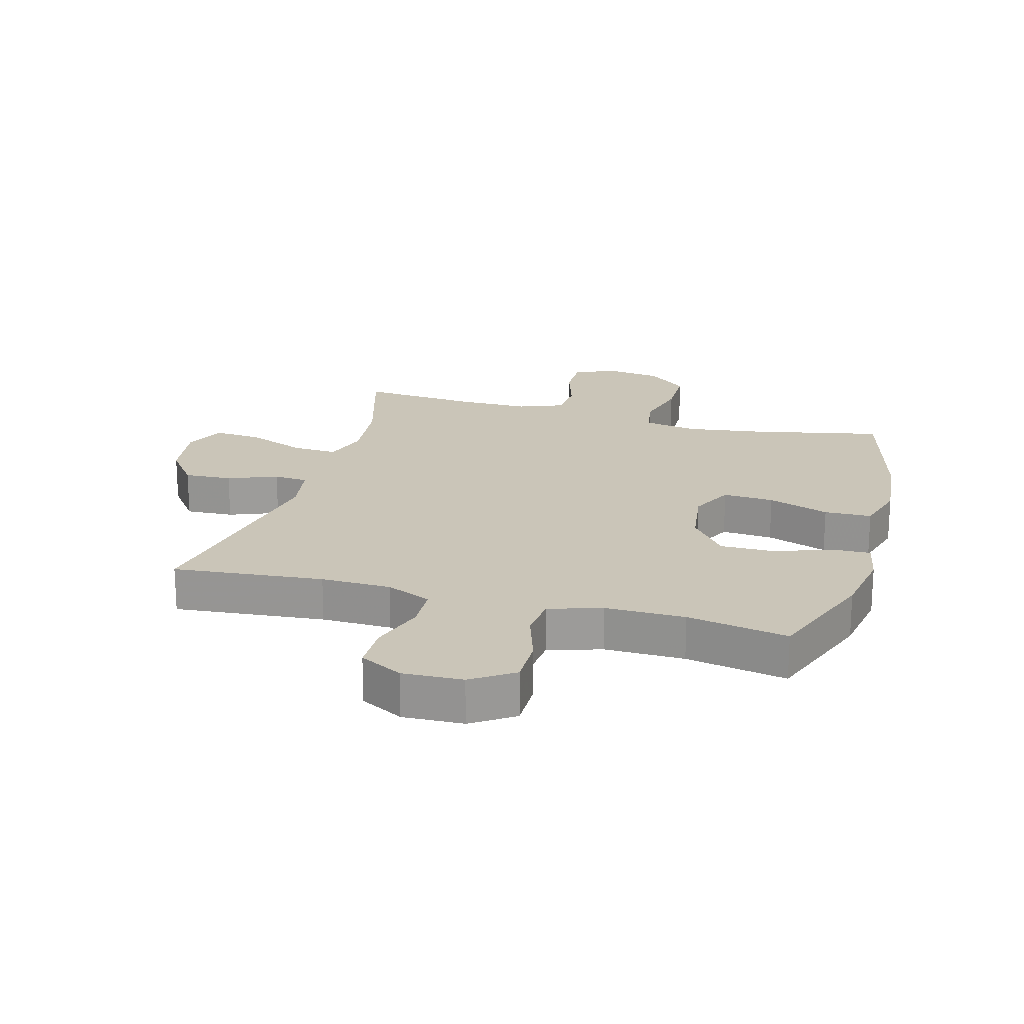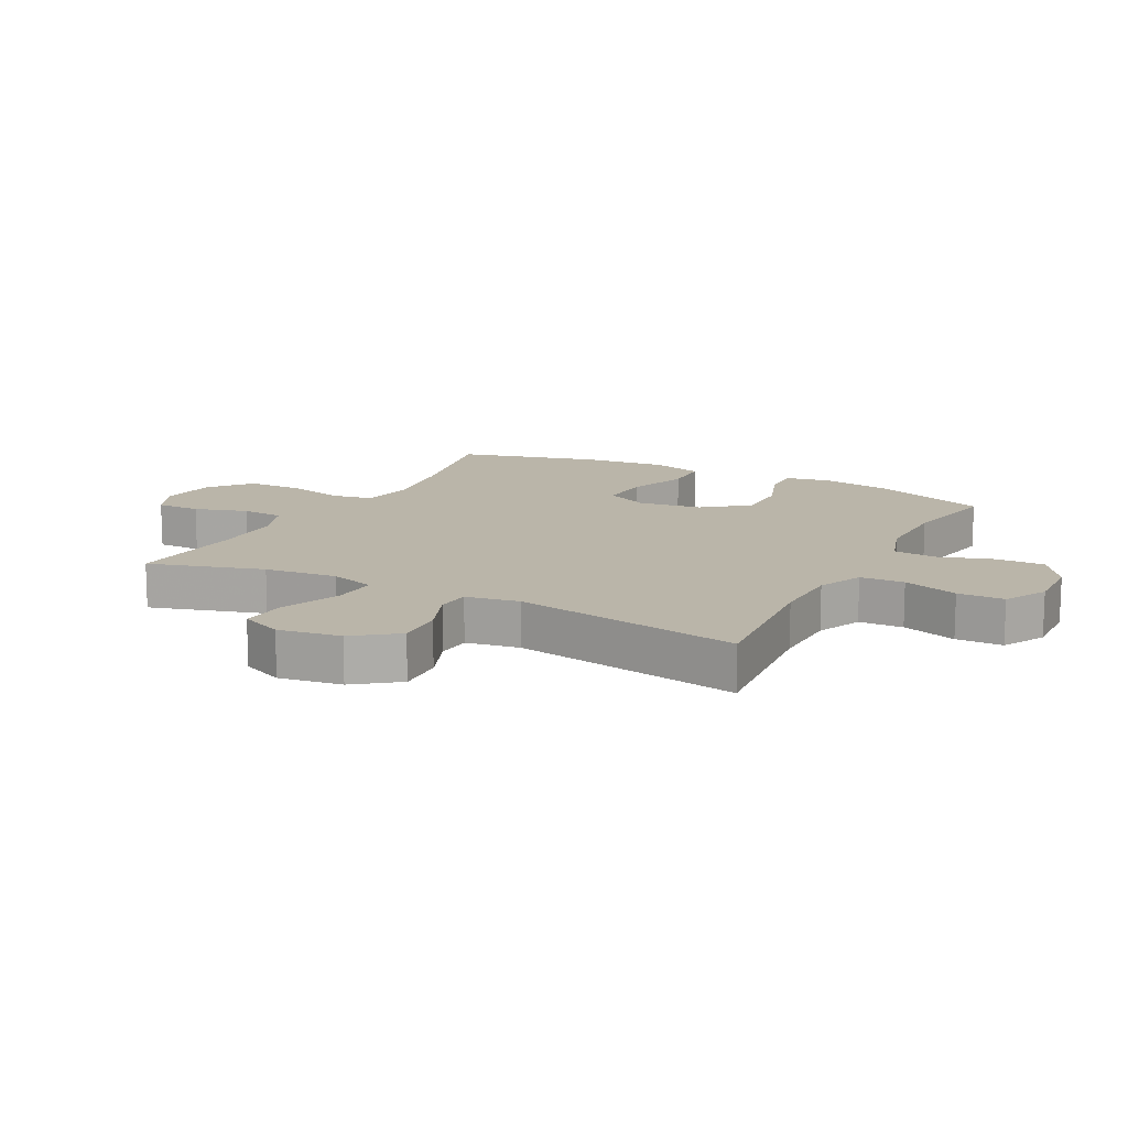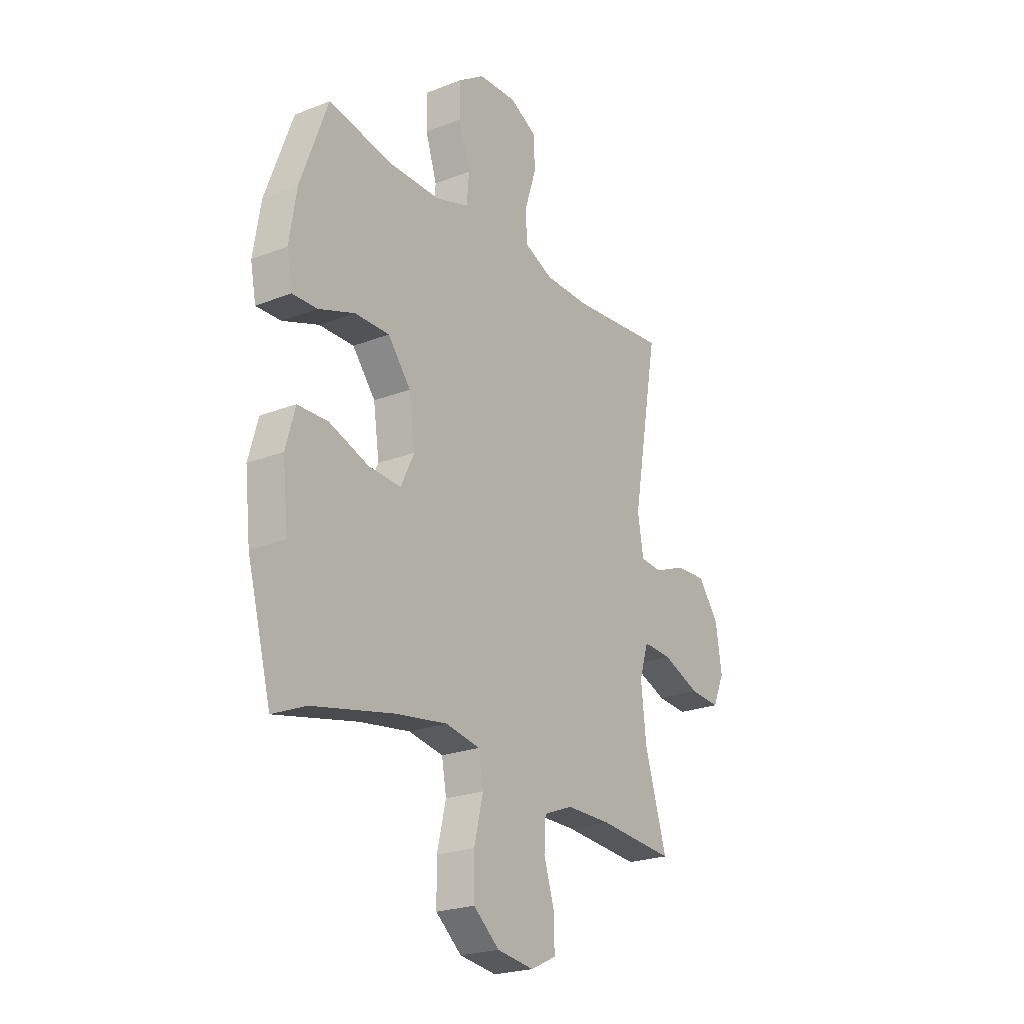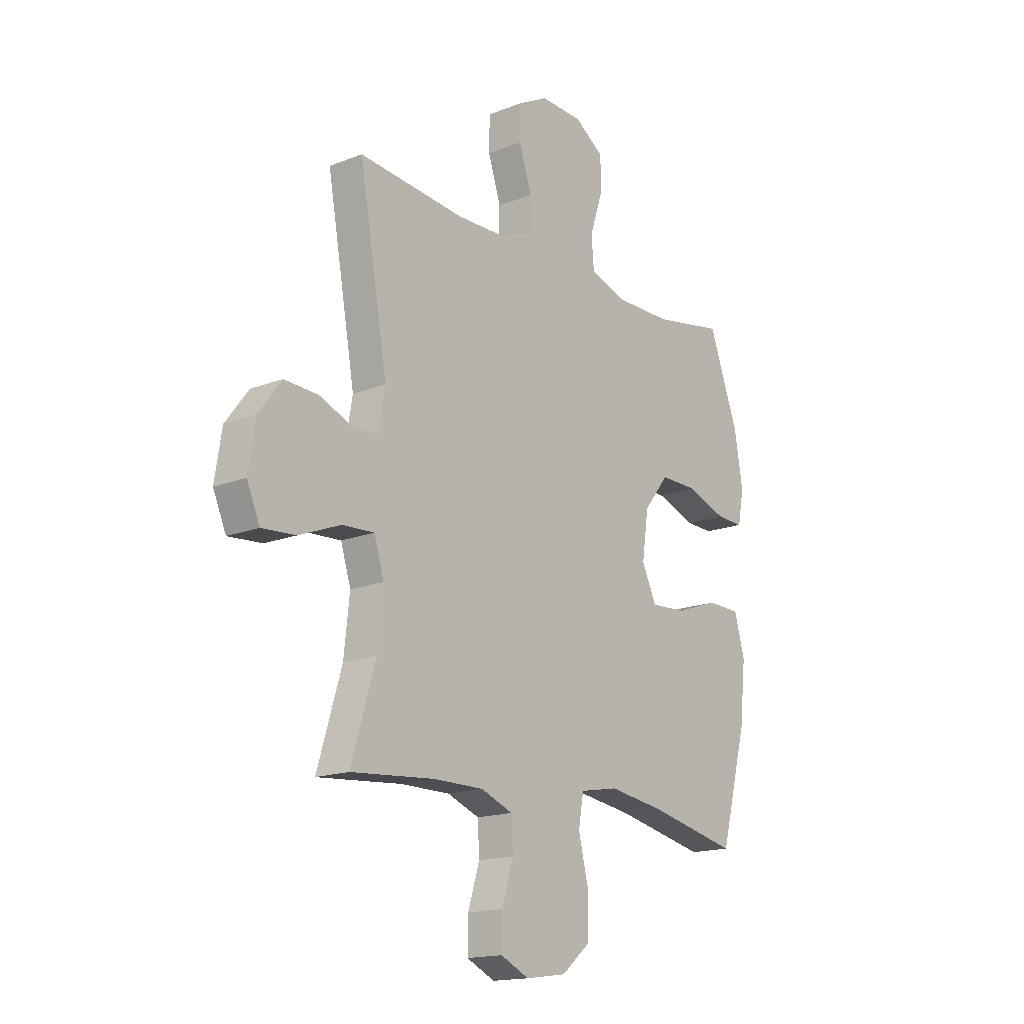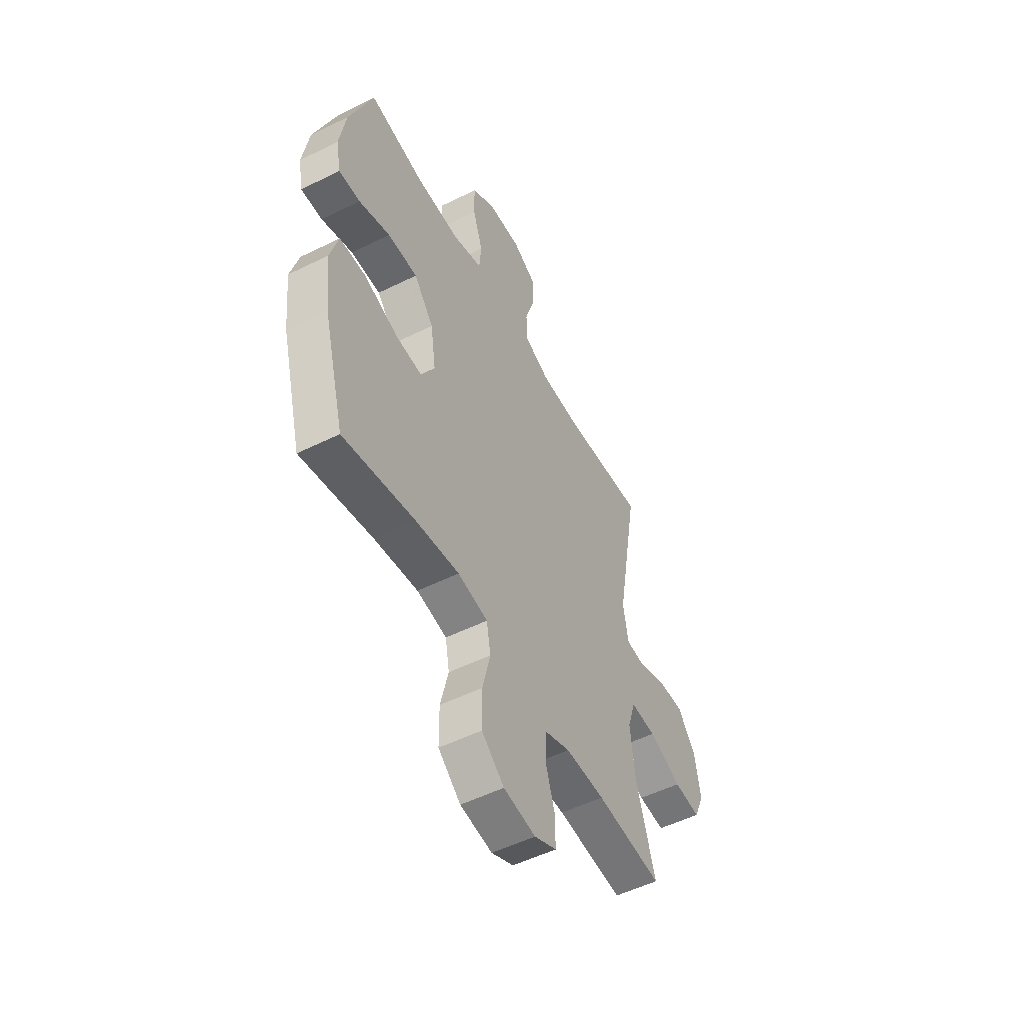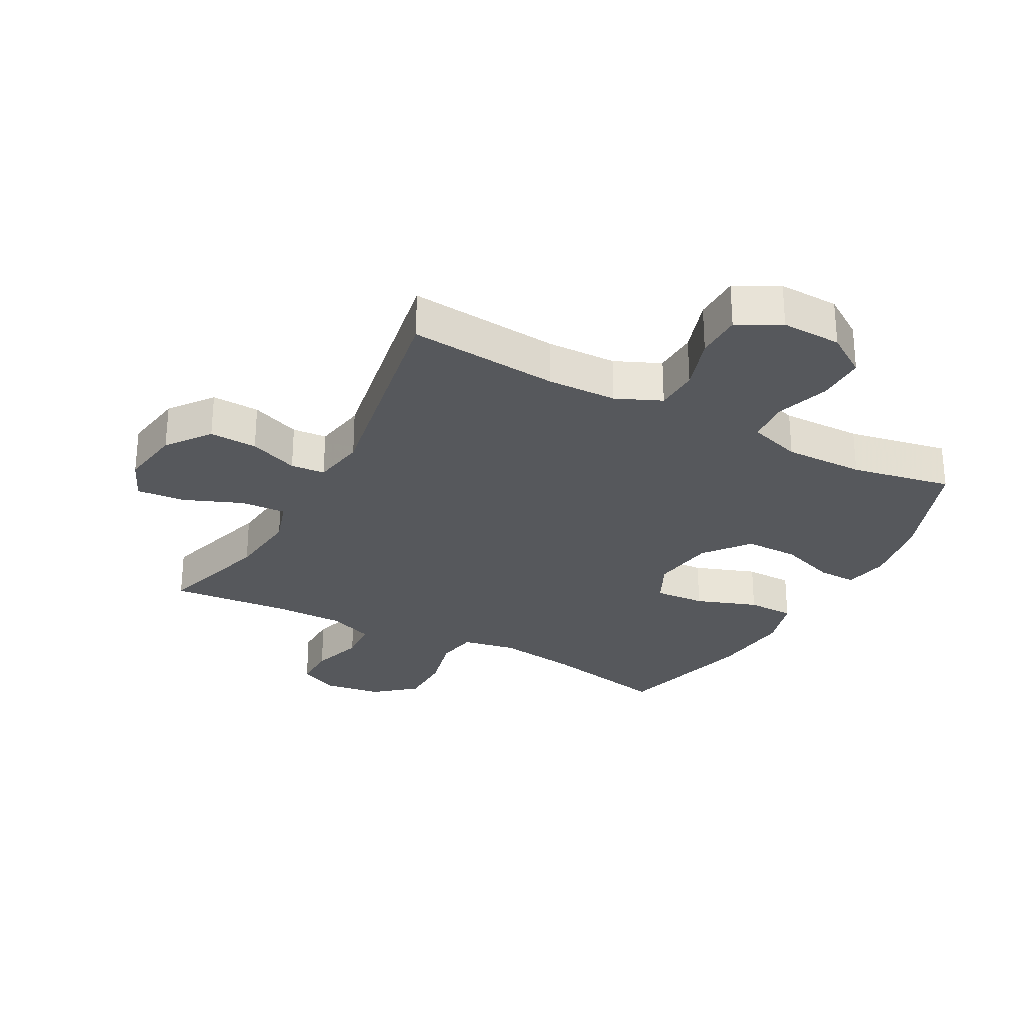
<metadata>
{"format":"obj","ext":"obj","renderer":"f3d","projection":"perspective","resolution":1024,"background":"white","views":[{"elev":20.4,"azim":15.7,"up":"+Y"},{"elev":13.6,"azim":-62.2,"up":"+Y"},{"elev":-23.0,"azim":123.6,"up":"+Z"},{"elev":-16.5,"azim":-51.2,"up":"+Z"},{"elev":-52.7,"azim":118.0,"up":"+Z"},{"elev":-28.1,"azim":-28.1,"up":"+Y"}]}
</metadata>
<code>
v 0.5 0.07 0.5
v 0.569 0.07 0.313
v 0.588 0.07 0.197
v 0.574 0.07 0.124
v 0.511 0.07 0.126
v 0.419 0.07 0.159
v 0.331 0.07 0.16
v 0.273 0.07 0.087
v 0.258 0.07 -0.017
v 0.292 0.07 -0.088
v 0.375 0.07 -0.083
v 0.475 0.07 -0.048
v 0.552 0.07 -0.05
v 0.576 0.07 -0.136
v 0.562 0.07 -0.268
v 0.5 0.07 -0.5
v 0.291 0.07 -0.455
v 0.162 0.07 -0.436
v 0.074 0.07 -0.452
v 0.062 0.07 -0.519
v 0.085 0.07 -0.614
v 0.084 0.07 -0.703
v 0.018 0.07 -0.758
v -0.076 0.07 -0.771
v -0.141 0.07 -0.74
v -0.14 0.07 -0.668
v -0.113 0.07 -0.582
v -0.117 0.07 -0.513
v -0.191 0.07 -0.484
v -0.306 0.07 -0.484
v -0.5 0.07 -0.5
v -0.444 0.07 -0.314
v -0.431 0.07 -0.195
v -0.454 0.07 -0.121
v -0.528 0.07 -0.125
v -0.624 0.07 -0.163
v -0.702 0.07 -0.169
v -0.732 0.07 -0.1
v -0.716 0.07 0.002
v -0.663 0.07 0.072
v -0.585 0.07 0.068
v -0.505 0.07 0.036
v -0.449 0.07 0.04
v -0.434 0.07 0.127
v -0.5 0.07 0.5
v -0.255 0.07 0.476
v -0.141 0.07 0.478
v -0.067 0.07 0.51
v -0.064 0.07 0.582
v -0.093 0.07 0.672
v -0.092 0.07 0.748
v -0.022 0.07 0.785
v 0.076 0.07 0.781
v 0.144 0.07 0.735
v 0.143 0.07 0.656
v 0.114 0.07 0.567
v 0.12 0.07 0.497
v 0.206 0.07 0.469
v 0.336 0.07 0.47
v 0.5 0 0.5
v 0.569 0 0.313
v 0.588 0 0.197
v 0.574 0 0.124
v 0.511 0 0.126
v 0.419 0 0.159
v 0.331 0 0.16
v 0.273 0 0.087
v 0.258 0 -0.017
v 0.292 0 -0.088
v 0.375 0 -0.083
v 0.475 0 -0.048
v 0.552 0 -0.05
v 0.576 0 -0.136
v 0.562 0 -0.268
v 0.5 0 -0.5
v 0.291 0 -0.455
v 0.162 0 -0.436
v 0.074 0 -0.452
v 0.062 0 -0.519
v 0.085 0 -0.614
v 0.084 0 -0.703
v 0.018 0 -0.758
v -0.076 0 -0.771
v -0.141 0 -0.74
v -0.14 0 -0.668
v -0.113 0 -0.582
v -0.117 0 -0.513
v -0.191 0 -0.484
v -0.306 0 -0.484
v -0.5 0 -0.5
v -0.444 0 -0.314
v -0.431 0 -0.195
v -0.454 0 -0.121
v -0.528 0 -0.125
v -0.624 0 -0.163
v -0.702 0 -0.169
v -0.732 0 -0.1
v -0.716 0 0.002
v -0.663 0 0.072
v -0.585 0 0.068
v -0.505 0 0.036
v -0.449 0 0.04
v -0.434 0 0.127
v -0.5 0 0.5
v -0.255 0 0.476
v -0.141 0 0.478
v -0.067 0 0.51
v -0.064 0 0.582
v -0.093 0 0.672
v -0.092 0 0.748
v -0.022 0 0.785
v 0.076 0 0.781
v 0.144 0 0.735
v 0.143 0 0.656
v 0.114 0 0.567
v 0.12 0 0.497
v 0.206 0 0.469
v 0.336 0 0.47
f 53 54 55 56
f 53 56 57
f 52 53 57
f 49 50 51 52
f 48 49 52 57
f 47 48 57 58
f 44 45 46
f 43 44 46 47
f 39 40 41 42
f 39 42 43
f 38 39 43
f 35 36 37 38
f 34 35 38 43
f 33 34 43 47
f 30 31 32
f 29 30 32 33
f 28 29 33 47
f 24 25 26 27
f 20 21 22 23
f 19 20 23 24
f 14 15 16 17
f 14 17 18
f 11 12 13 14
f 10 11 14 18
f 9 10 18 19
f 3 4 5 6
f 3 6 7
f 59 1 2 3
f 58 59 3 7
f 8 9 19 24
f 8 24 27 28
f 58 7 8
f 8 28 47 58
f 115 114 113 112
f 116 115 112
f 116 112 111
f 111 110 109 108
f 116 111 108 107
f 117 116 107 106
f 105 104 103
f 106 105 103 102
f 101 100 99 98
f 102 101 98
f 102 98 97
f 97 96 95 94
f 102 97 94 93
f 106 102 93 92
f 91 90 89
f 92 91 89 88
f 106 92 88 87
f 86 85 84 83
f 82 81 80 79
f 83 82 79 78
f 76 75 74 73
f 77 76 73
f 73 72 71 70
f 77 73 70 69
f 78 77 69 68
f 65 64 63 62
f 66 65 62
f 62 61 60 118
f 66 62 118 117
f 83 78 68 67
f 87 86 83 67
f 67 66 117
f 117 106 87 67
f 1 60 61 2
f 2 61 62 3
f 3 62 63 4
f 4 63 64 5
f 5 64 65 6
f 6 65 66 7
f 7 66 67 8
f 8 67 68 9
f 9 68 69 10
f 10 69 70 11
f 11 70 71 12
f 12 71 72 13
f 13 72 73 14
f 14 73 74 15
f 15 74 75 16
f 16 75 76 17
f 17 76 77 18
f 18 77 78 19
f 19 78 79 20
f 20 79 80 21
f 21 80 81 22
f 22 81 82 23
f 23 82 83 24
f 24 83 84 25
f 25 84 85 26
f 26 85 86 27
f 27 86 87 28
f 28 87 88 29
f 29 88 89 30
f 30 89 90 31
f 31 90 91 32
f 32 91 92 33
f 33 92 93 34
f 34 93 94 35
f 35 94 95 36
f 36 95 96 37
f 37 96 97 38
f 38 97 98 39
f 39 98 99 40
f 40 99 100 41
f 41 100 101 42
f 42 101 102 43
f 43 102 103 44
f 44 103 104 45
f 45 104 105 46
f 46 105 106 47
f 47 106 107 48
f 48 107 108 49
f 49 108 109 50
f 50 109 110 51
f 51 110 111 52
f 52 111 112 53
f 53 112 113 54
f 54 113 114 55
f 55 114 115 56
f 56 115 116 57
f 57 116 117 58
f 58 117 118 59
f 59 118 60 1

</code>
